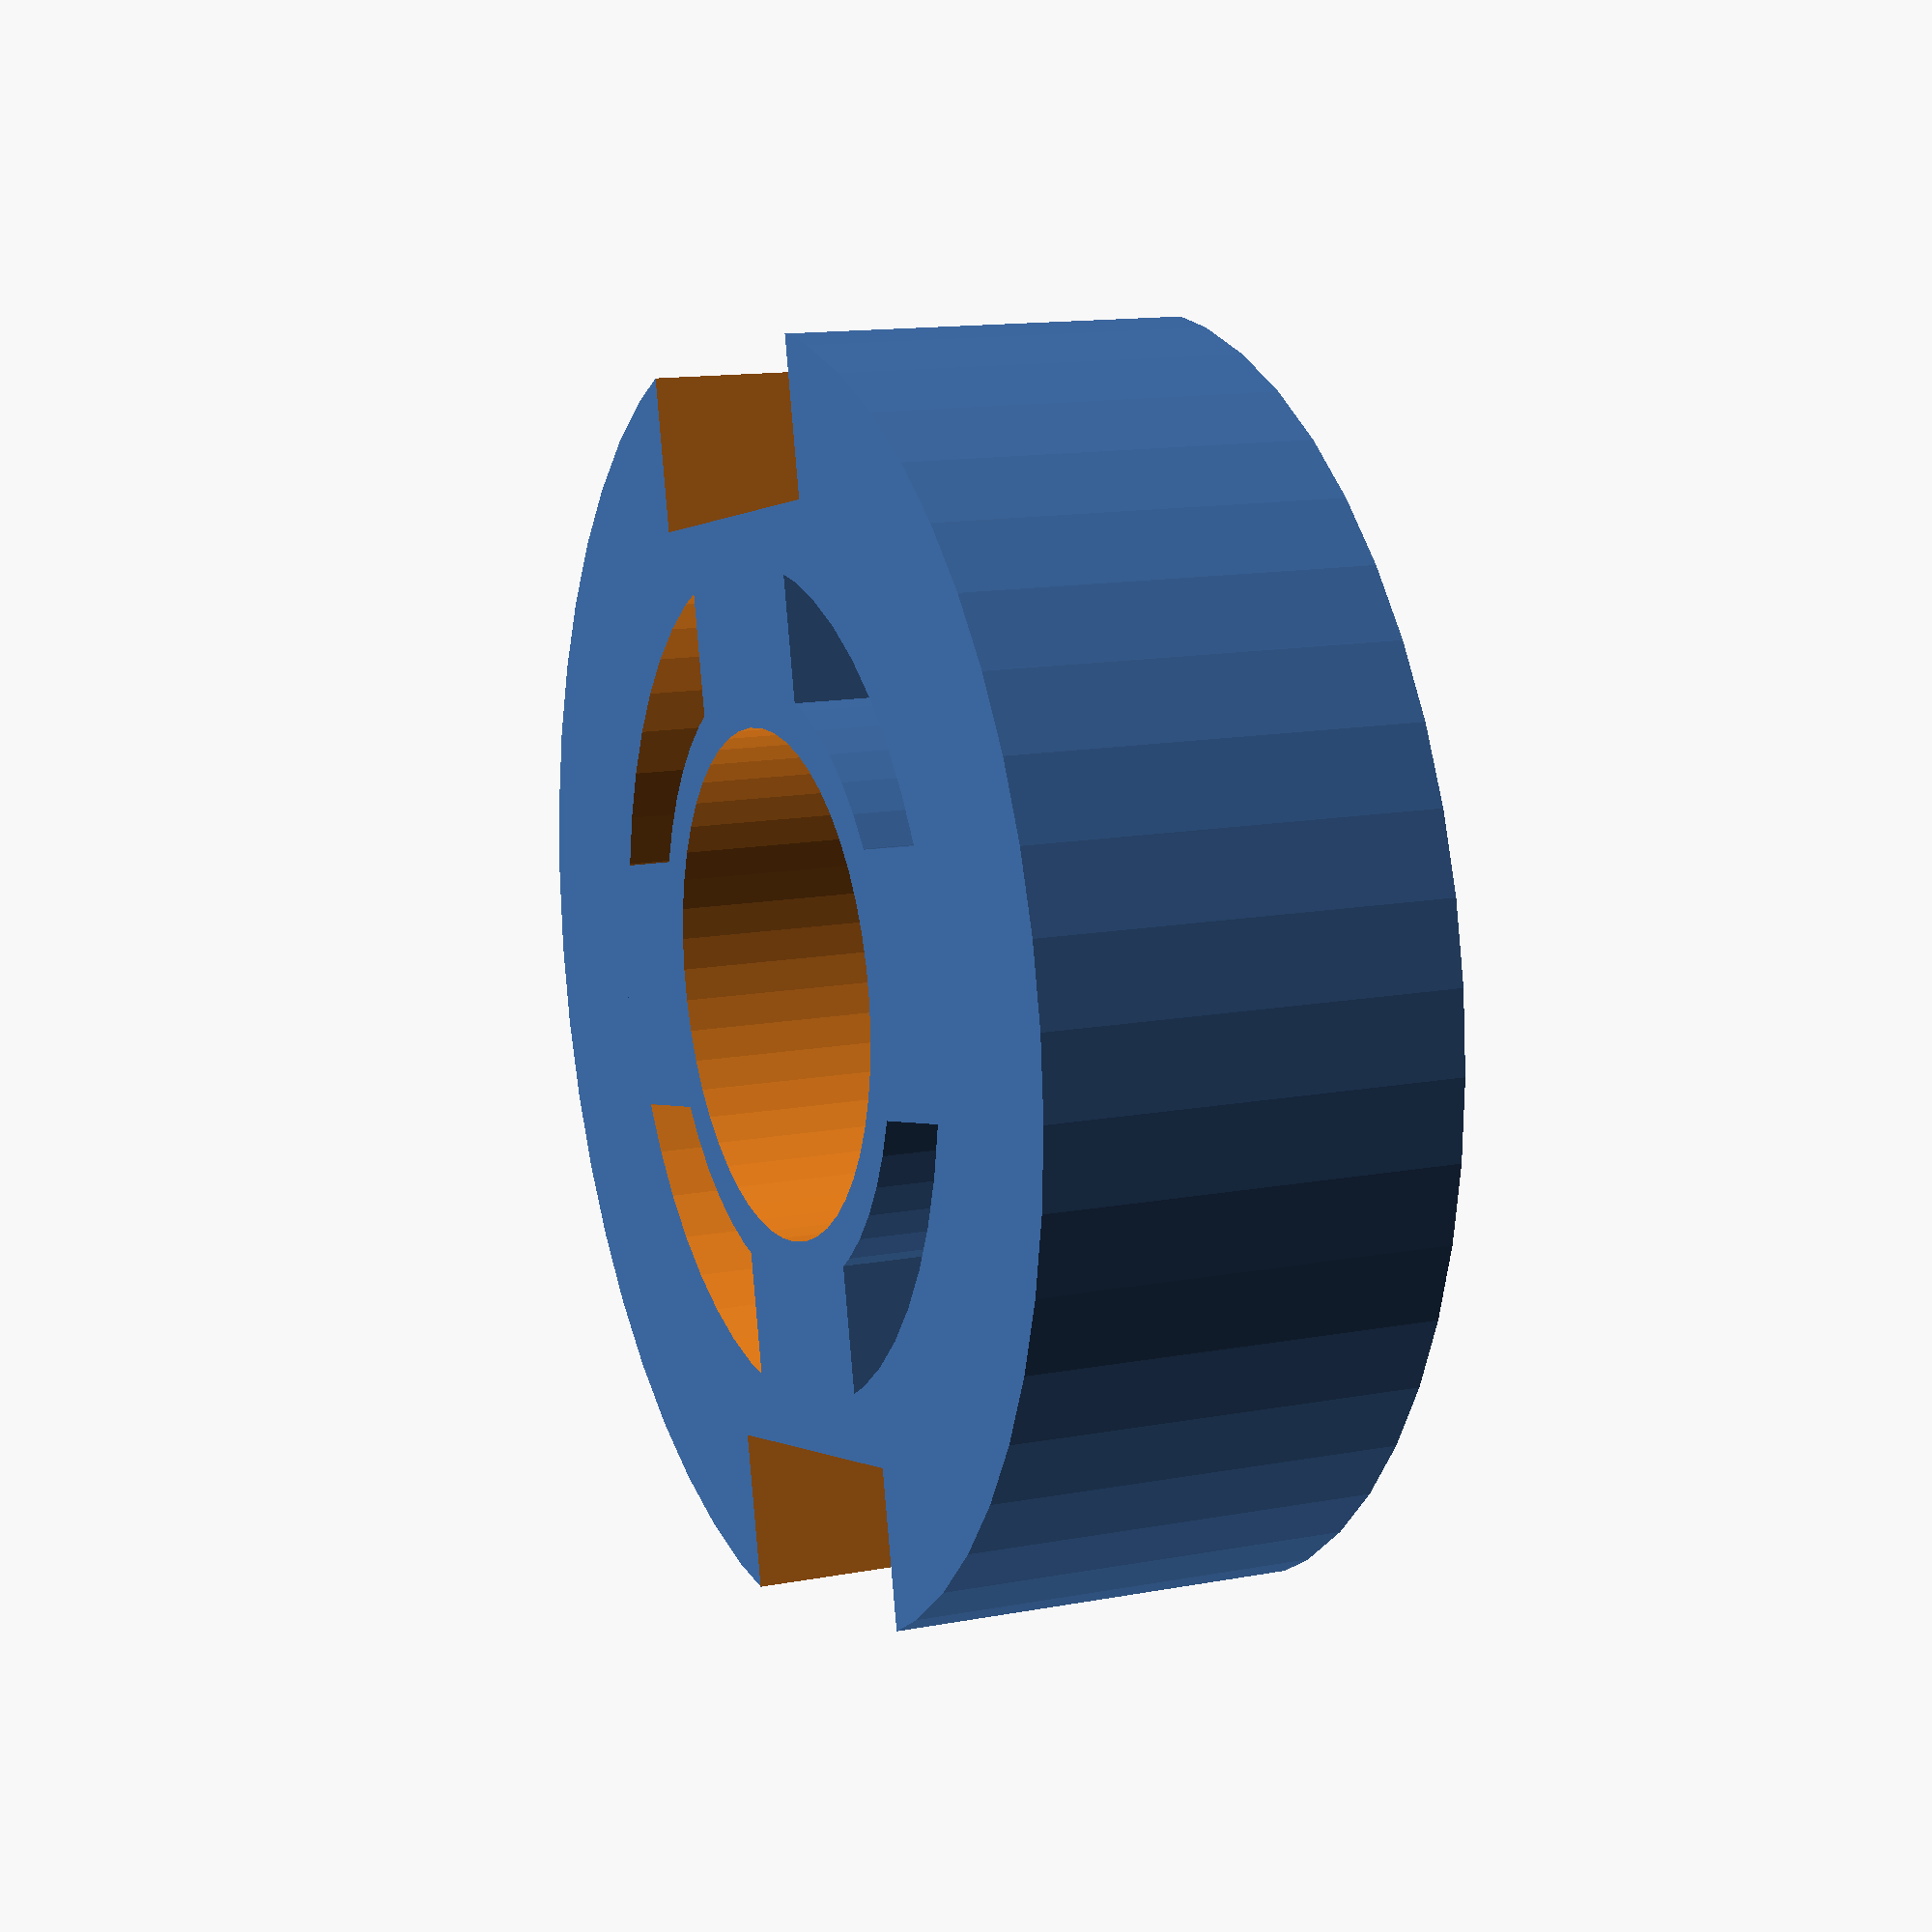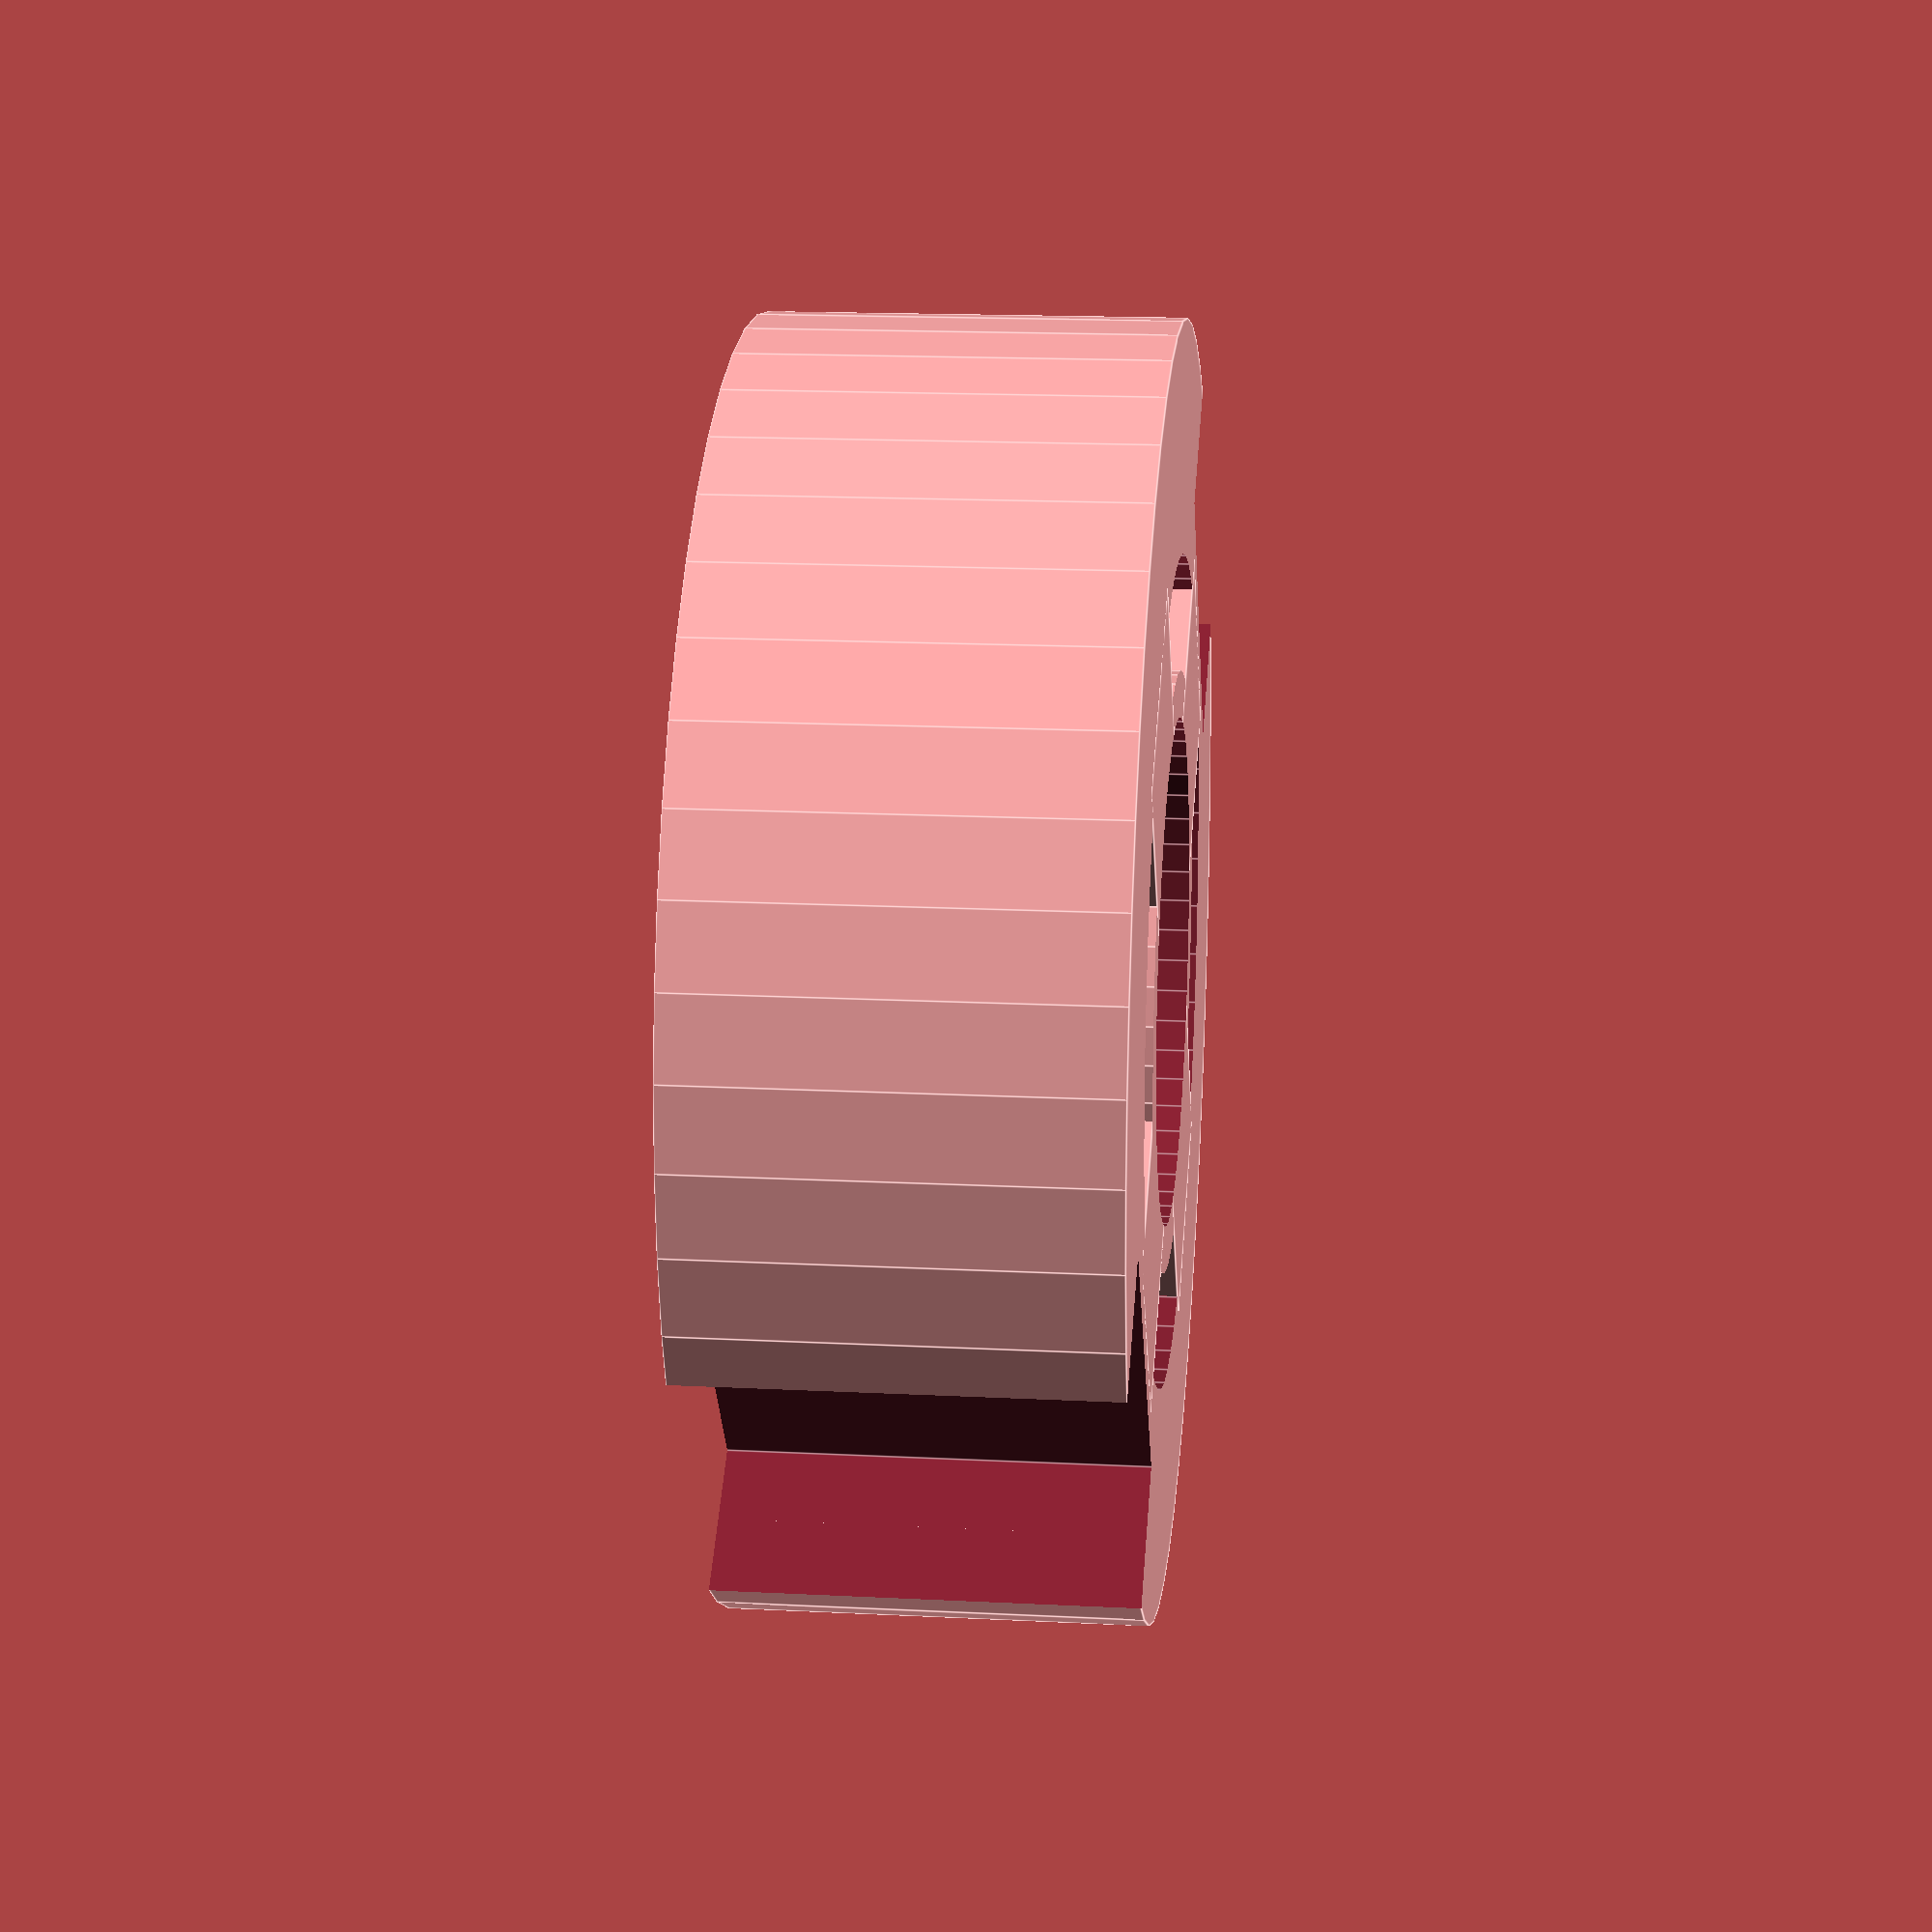
<openscad>
// ------------------------------ CONFIGURATION ------------------------------
//motor dimension
motor_diameter = 28;
plate_height = 9;

//center hole
hole_diameter = 11;

//motor cable connectors
connector_height = 8;
connector_width = 4;

// ------------------------------ CALCULATIONS ------------------------------

plate_radius = motor_diameter/2;
hole_radius = hole_diameter/2;

// ------------------------------ DRAWING ------------------------------
difference(){
    //main plate
    cylinder($fn = 50, plate_height, plate_radius, plate_radius, true);
    //center hole
    cylinder($fn = 50, plate_height+2, hole_radius, hole_radius, true);
    //cable connectors
    translate([plate_radius-connector_width/2, 0, 0]){
        cube([connector_width, connector_height, plate_height+2], true);
    }
        translate([-plate_radius+connector_width/2, 0, 0]){
        cube([connector_width, connector_height, plate_height+2], true);
    }
    //air ventilation holes
    difference(){
        cylinder($fn = 50, plate_height+2, plate_radius-connector_width-1, plate_radius-connector_width-1, true);
        cylinder($fn = 50, plate_height+2, hole_radius+1, hole_radius+1, true);
    }
}

//cross
difference(){
    cube([2*(plate_radius-connector_width)-1, hole_radius, plate_height], true);
    //center hole
    cylinder($fn = 50, plate_height+2, hole_radius, hole_radius, true);
}
difference(){
    cube([hole_radius, 2*(plate_radius-connector_width)-1, plate_height], true);
    //center hole
    cylinder($fn = 50, plate_height+2, hole_radius, hole_radius, true);
}


</openscad>
<views>
elev=346.8 azim=257.7 roll=66.5 proj=p view=wireframe
elev=343.9 azim=217.0 roll=96.0 proj=p view=edges
</views>
